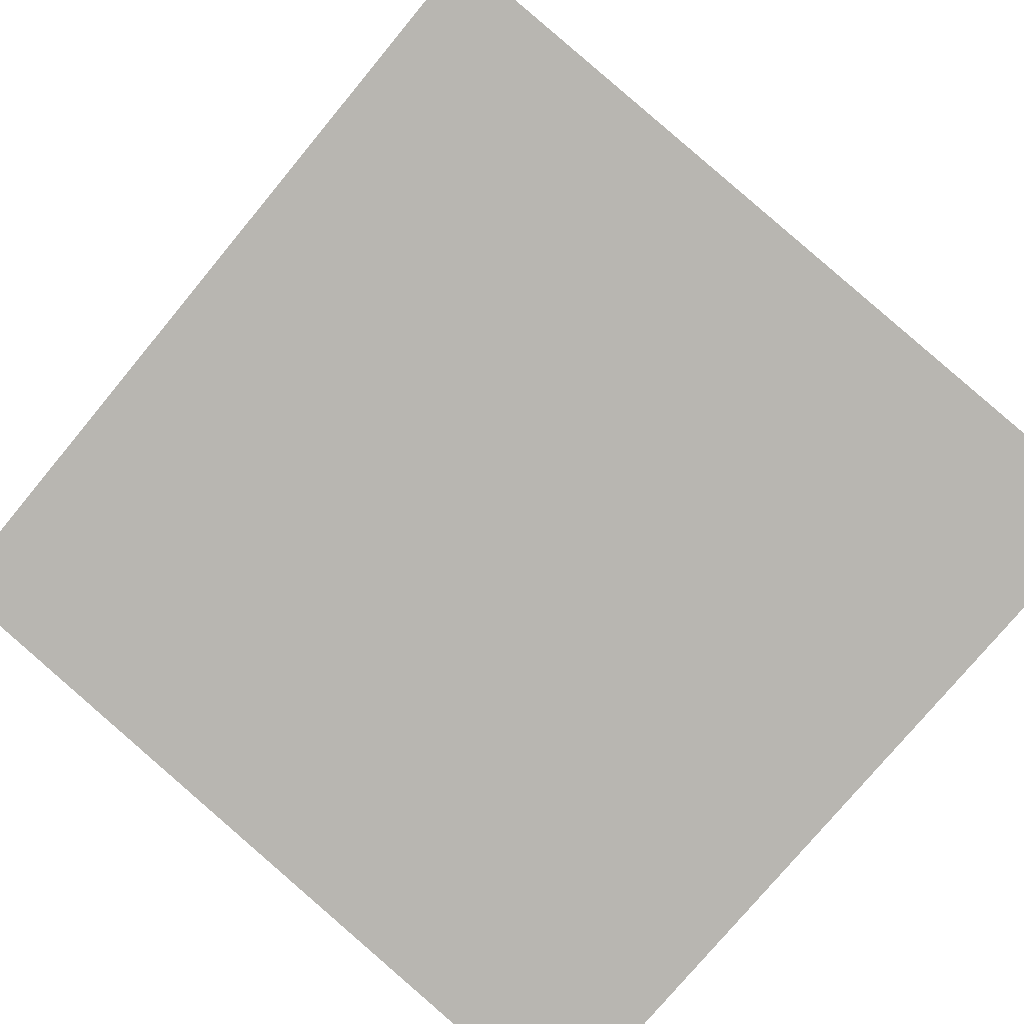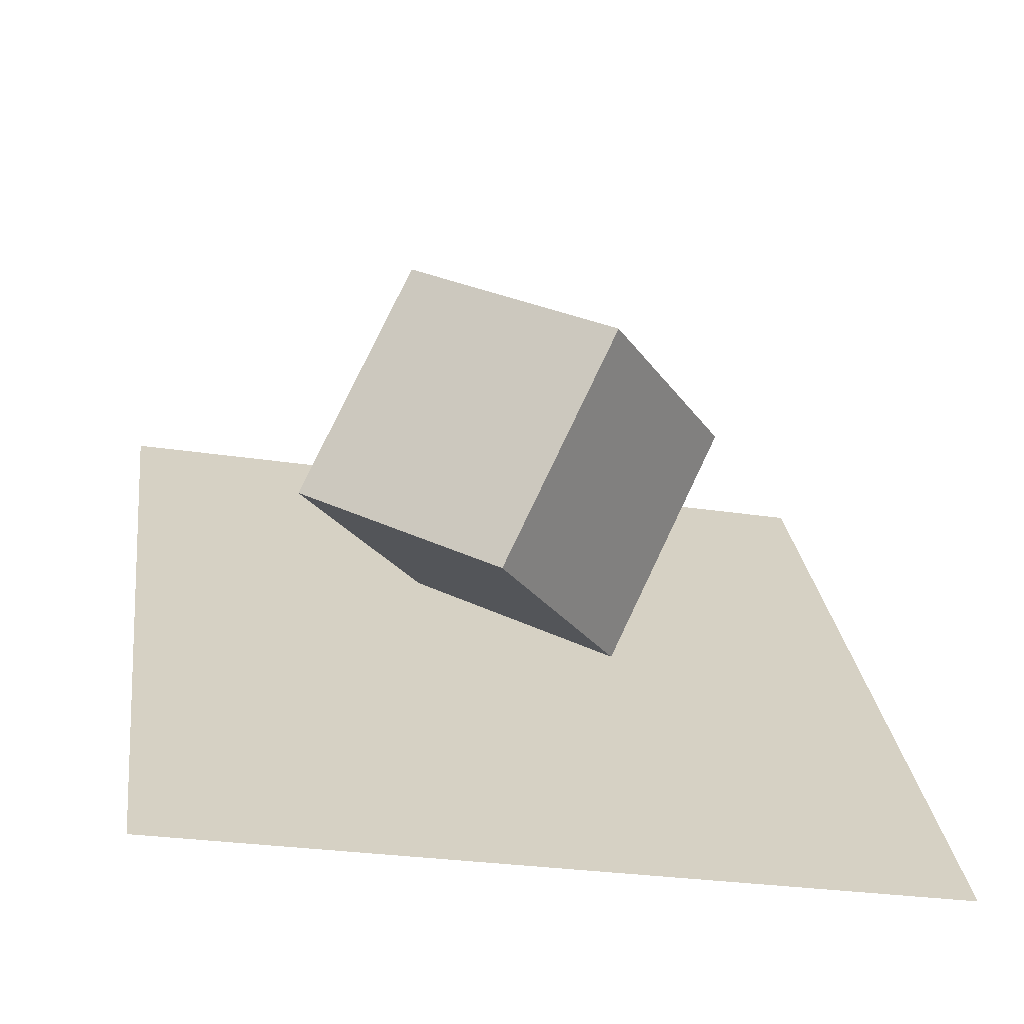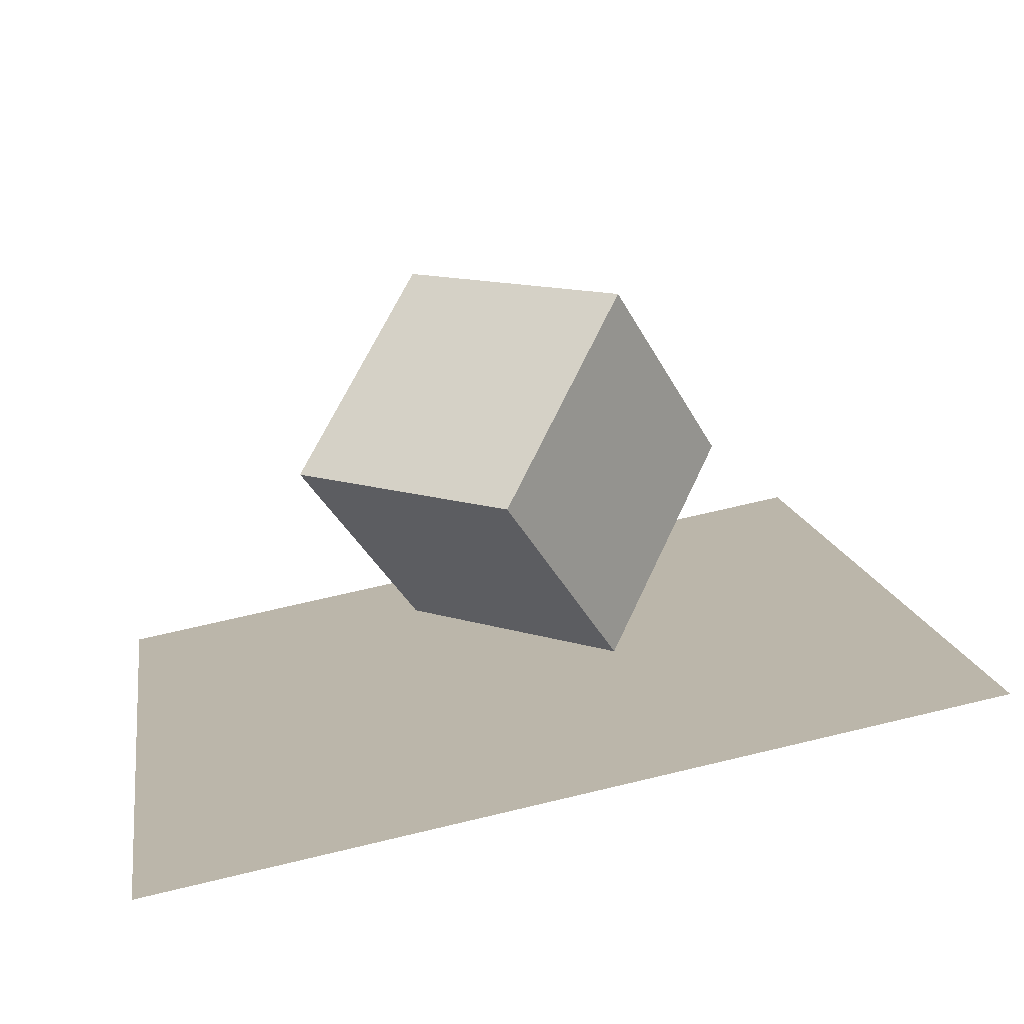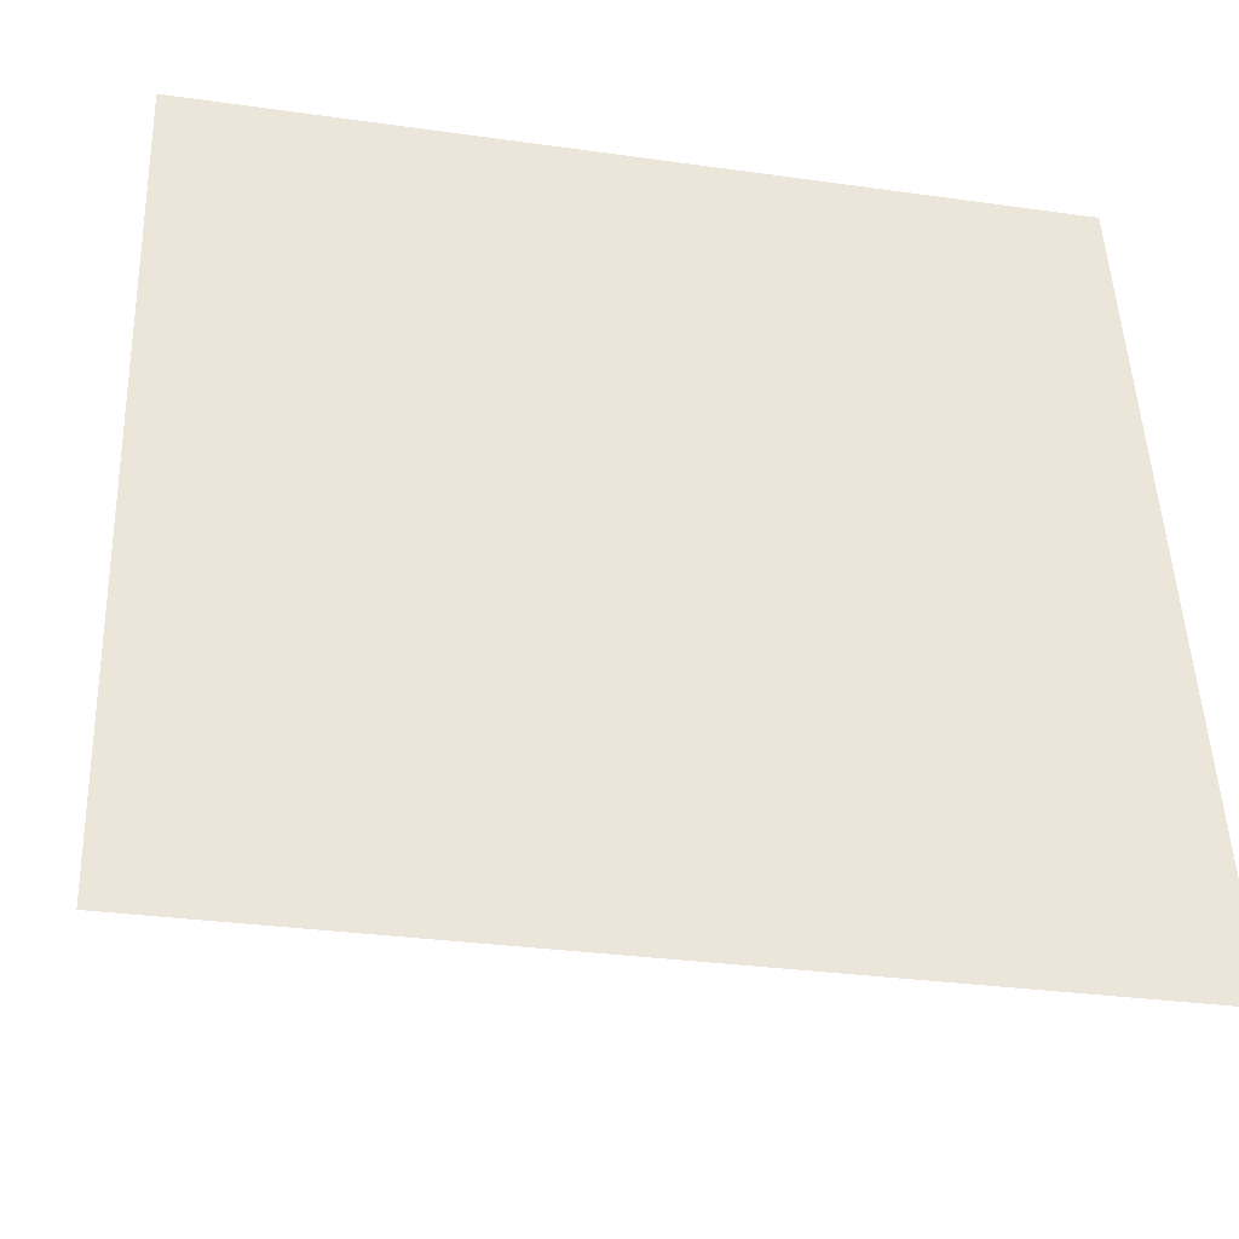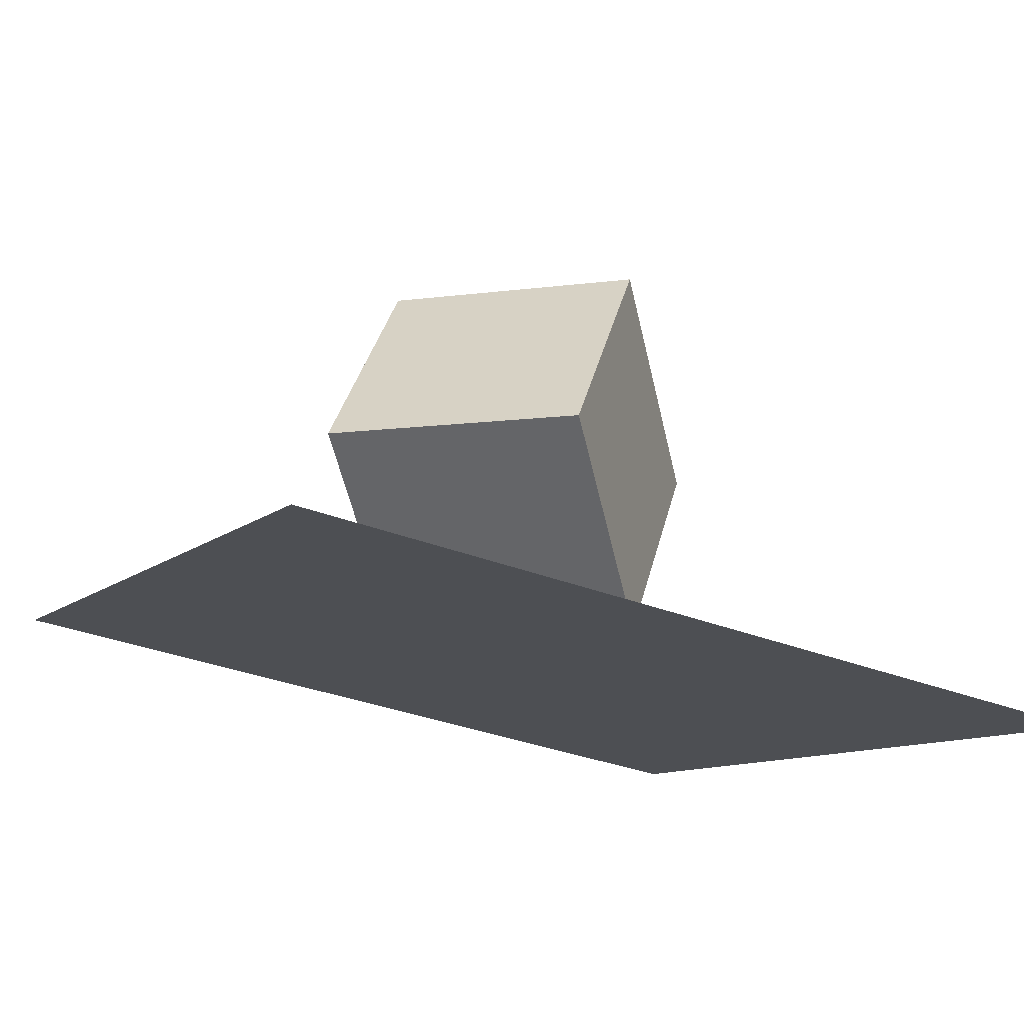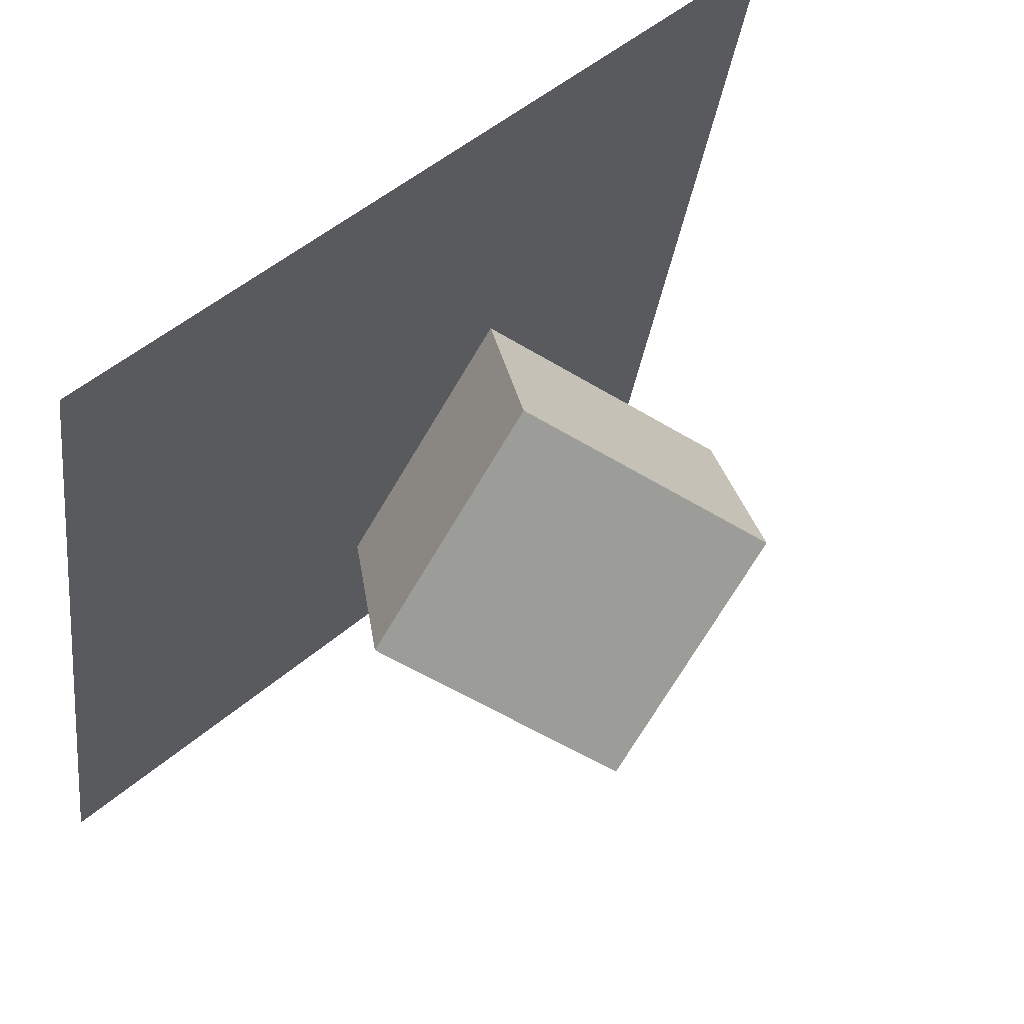
<metadata>
{"format":"obj","ext":"obj","renderer":"f3d","projection":"perspective","resolution":1024,"background":"white","views":[{"elev":-77.1,"azim":50.3,"up":"+Y"},{"elev":27.1,"azim":82.6,"up":"+Y"},{"elev":13.3,"azim":-98.6,"up":"+Y"},{"elev":-30.0,"azim":-11.7,"up":"+Z"},{"elev":-10.1,"azim":63.8,"up":"+Y"},{"elev":50.7,"azim":136.8,"up":"+Z"}]}
</metadata>
<code>
o Cube
v 0.2061 1.583 1.201
v -0.4976 2.578 0.4976
v -0.4976 0.5879 0.4976
v -1.201 1.583 -0.2061
v 1.201 1.583 0.2061
v 0.4976 2.578 -0.4976
v 0.4976 0.5879 -0.4976
v -0.2061 1.583 -1.201
f 2 3 1
f 4 7 3
f 8 5 7
f 6 1 5
f 7 1 3
f 4 6 8
f 2 4 3
f 4 8 7
f 8 6 5
f 6 2 1
f 7 5 1
f 4 2 6
o Plane
v -2.184 -0.01313 -2.146
v 2.184 -0.01313 -2.146
v -2.184 0.7986 2.146
v 2.184 0.7986 2.146
f 10 11 9
f 10 12 11

</code>
